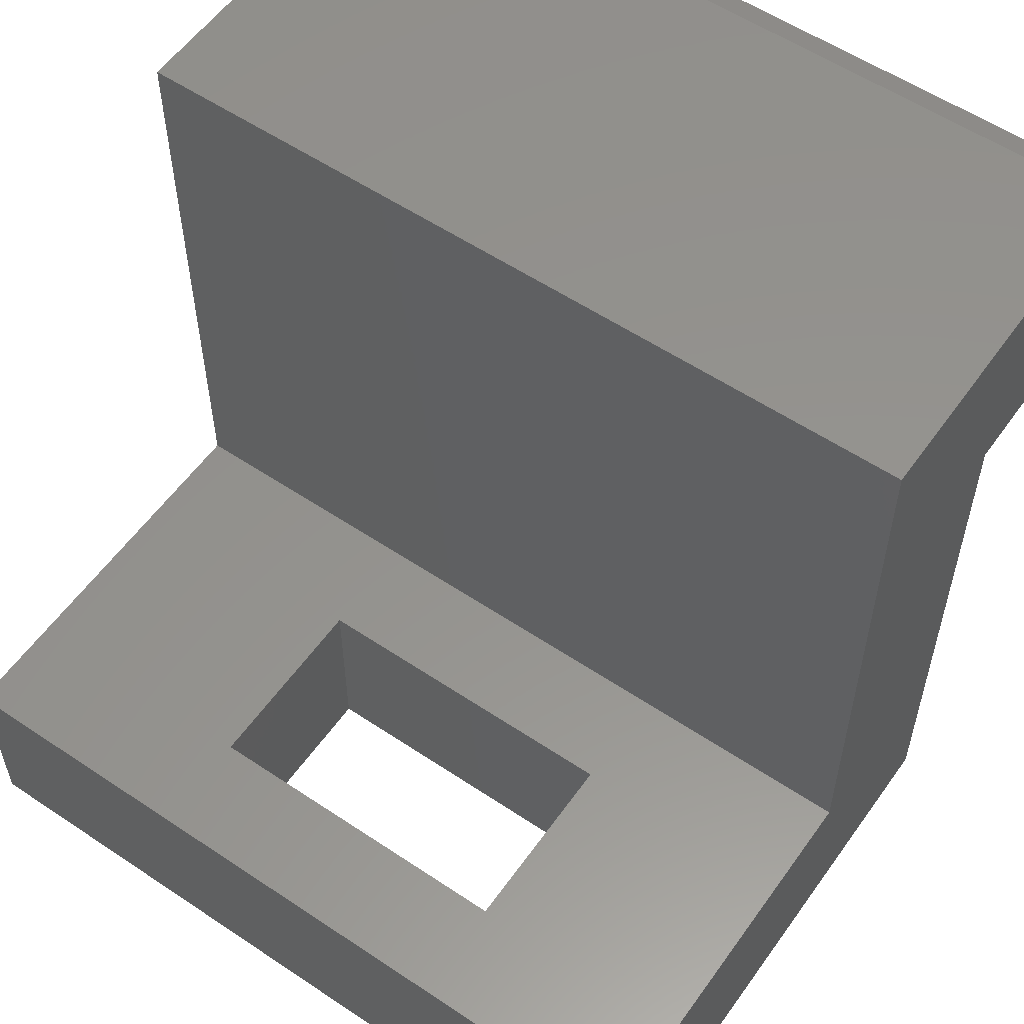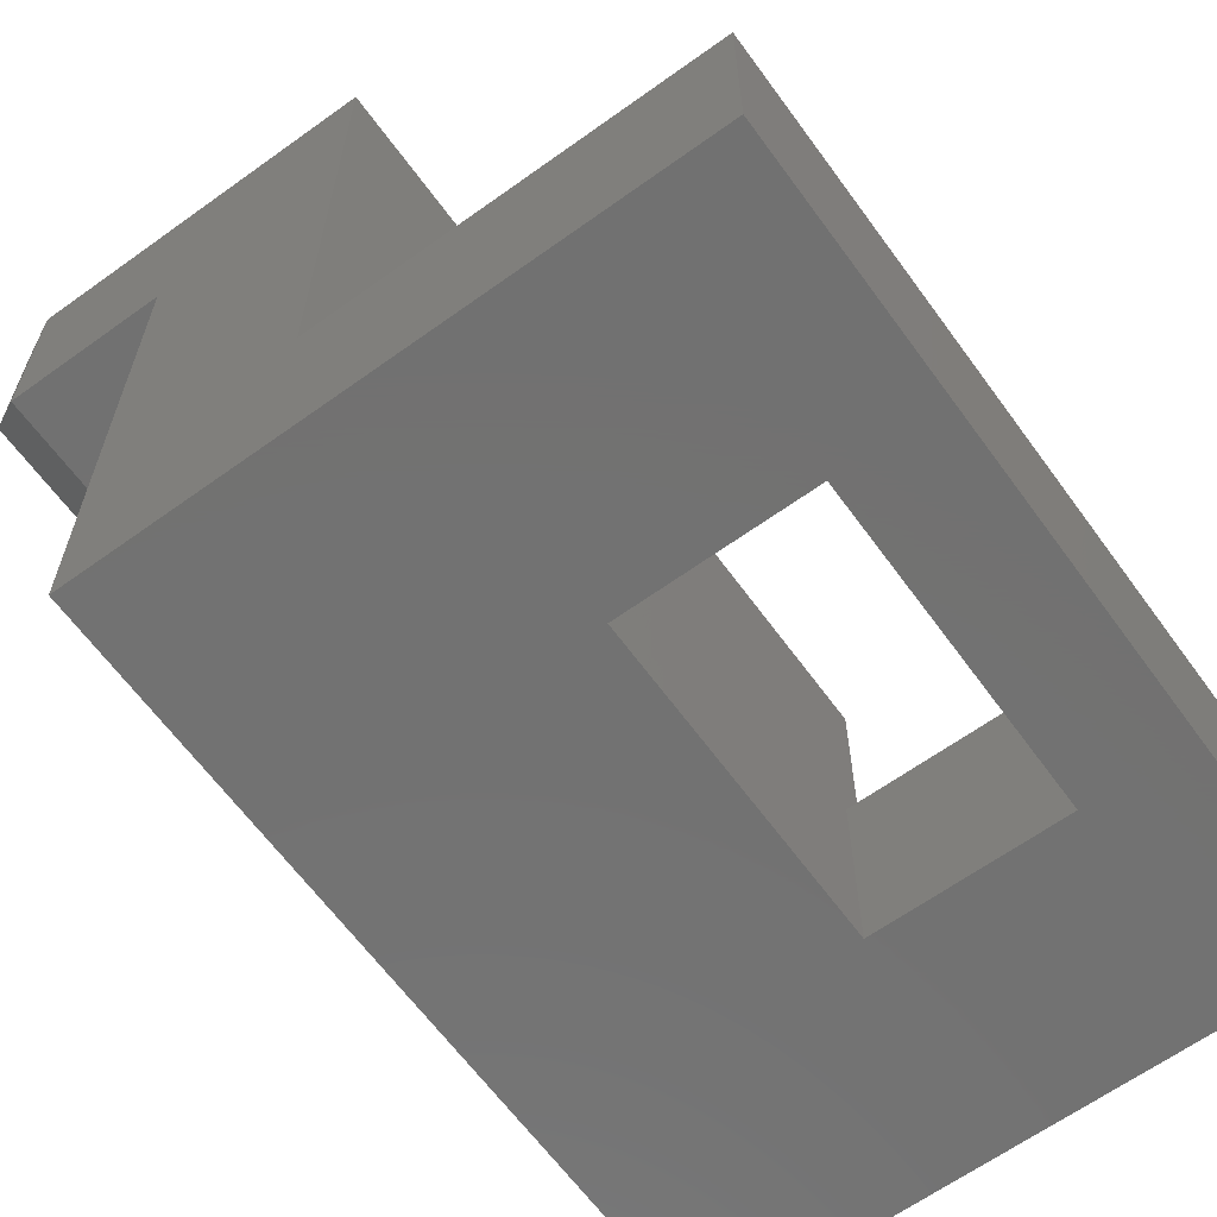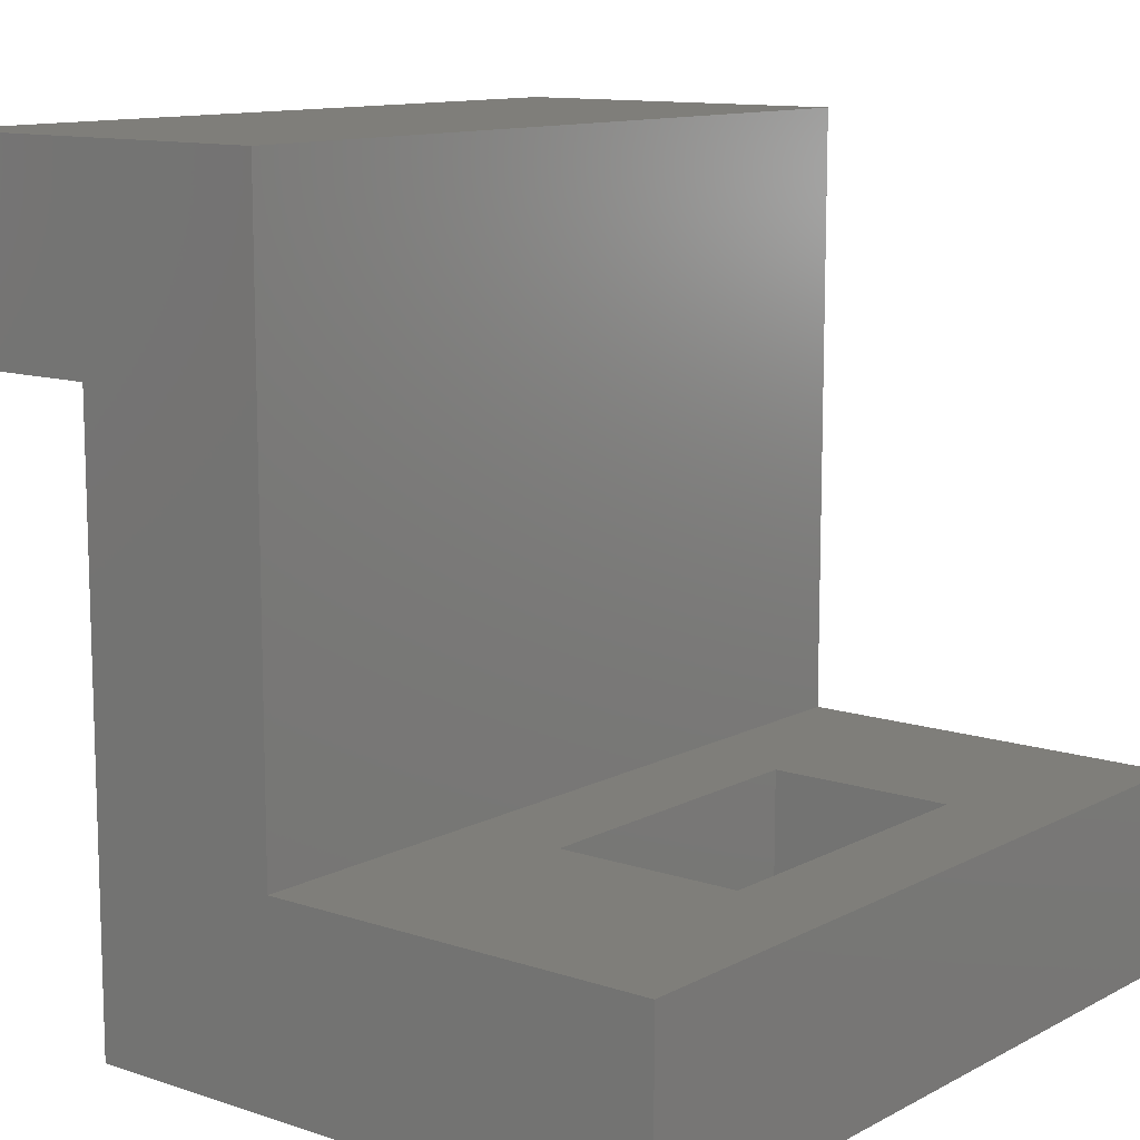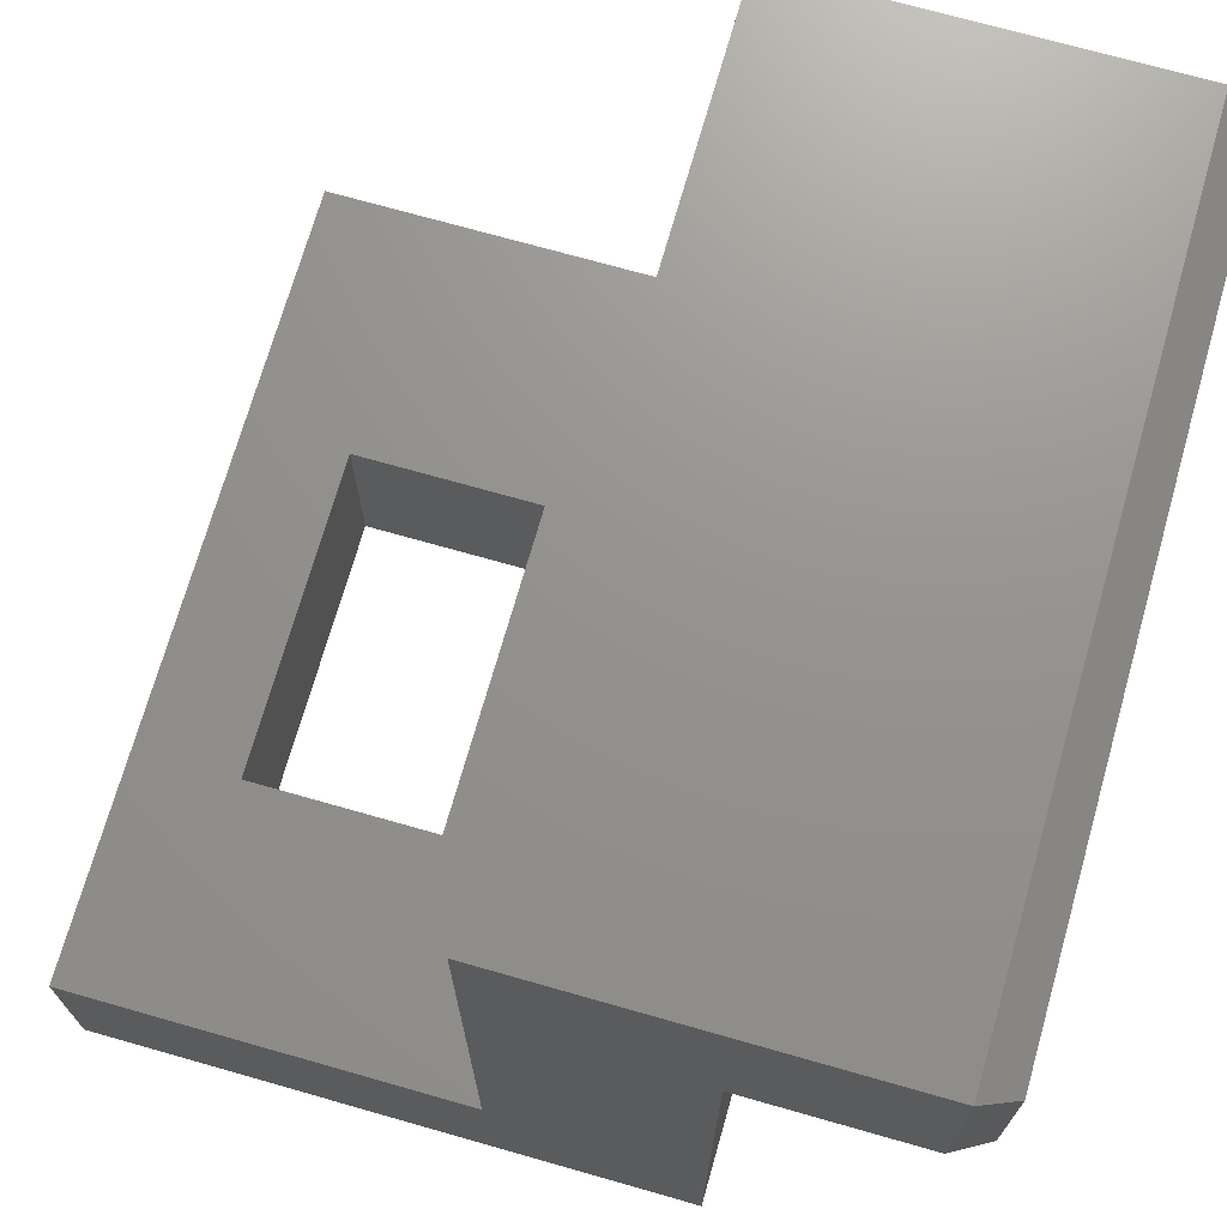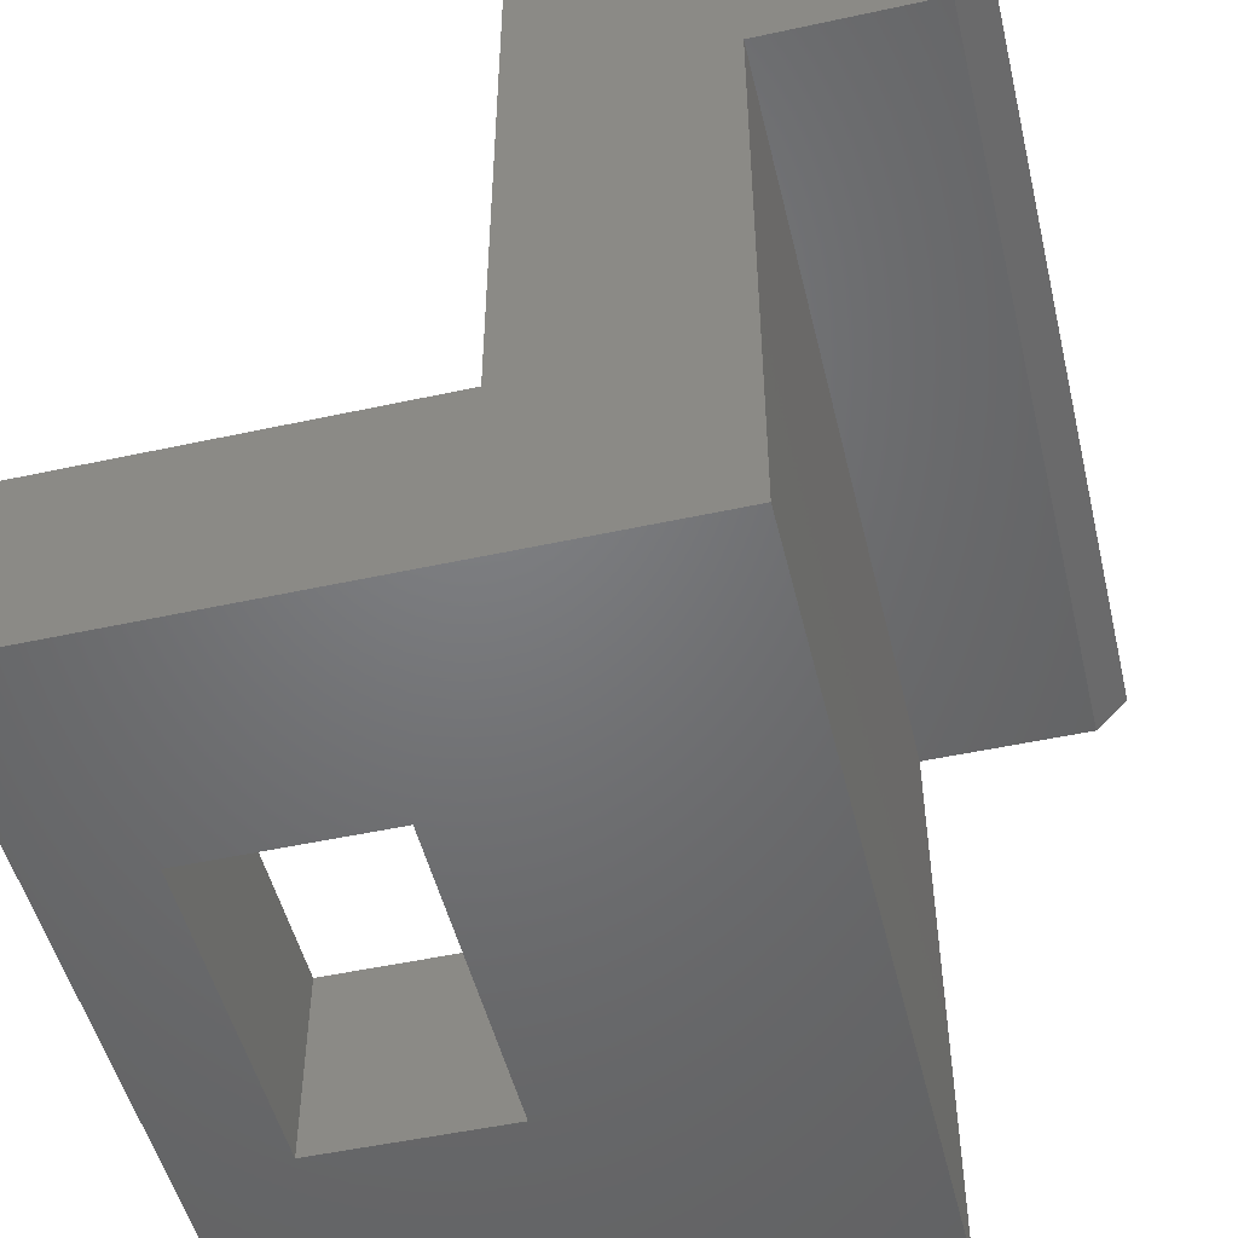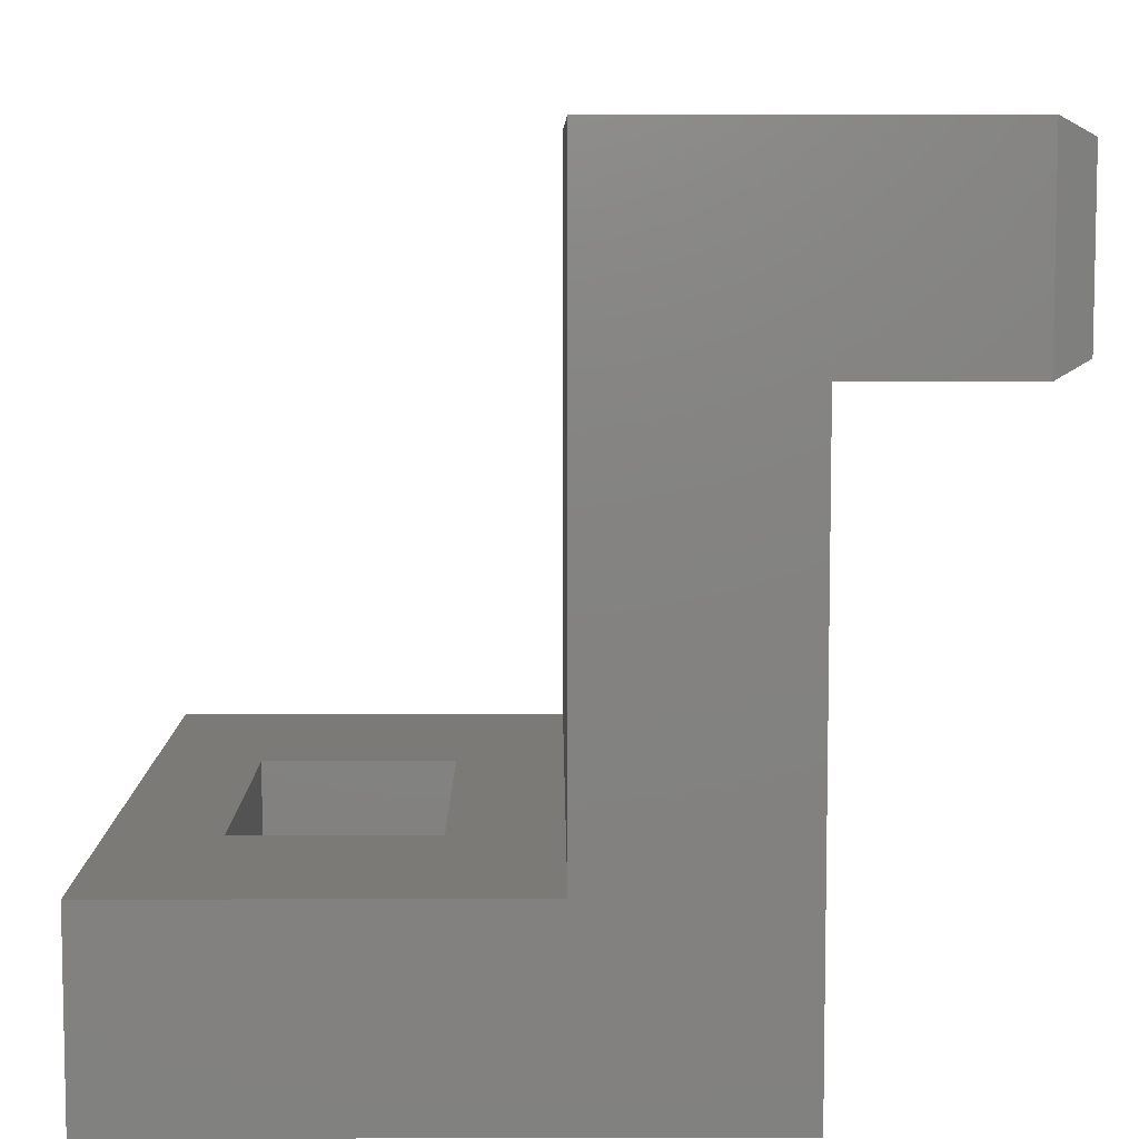
<metadata>
{"format":"stl","ext":"stl","renderer":"f3d","projection":"perspective","resolution":1024,"background":"white","views":[{"elev":56.5,"azim":125.0,"up":"+Z"},{"elev":-63.8,"azim":36.0,"up":"+Z"},{"elev":11.6,"azim":38.7,"up":"+Z"},{"elev":71.4,"azim":-164.1,"up":"+Z"},{"elev":-50.0,"azim":-166.5,"up":"+Z"},{"elev":7.6,"azim":179.6,"up":"+Z"}]}
</metadata>
<code>
# stl→obj: 28 verts, 56 faces
v -0.2734 -0.5156 -0.1602
v -0.09704 -0.5156 -0.1602
v -0.2734 -0.5156 -0.3418
v -0.09704 -0.5156 -0.3418
v -0.09704 -0.2109 -0.3418
v -0.09704 -0.2109 -0.1602
v -0.2734 -0.2109 -0.1602
v -0.2734 -0.2109 -0.3418
v -3.432e-17 5.215e-17 -0.3418
v -0.5605 -1.008e-17 -0.3418
v -0.5605 -0.75 -0.3418
v 7.67e-17 -0.75 -0.3418
v -0.3711 2.104e-17 -0.1602
v -2.32e-17 6.223e-17 -0.1602
v 8.782e-17 -0.75 -0.1602
v -0.3711 -0.75 -0.1602
v -0.5605 -0.75 0.2188
v -0.3711 -0.75 0.4082
v -0.7188 -0.75 0.4082
v -0.7188 -0.75 0.2188
v -0.5605 2.104e-17 0.2188
v -0.7188 3.469e-18 0.2188
v -0.7188 6.95e-17 0.4082
v -0.3711 5.259e-17 0.4082
v -0.75 -0.01562 0.3926
v -0.75 -0.01562 0.2344
v -0.75 -0.7344 0.3926
v -0.75 -0.7344 0.2344
f 1 2 3
f 3 2 4
f 4 2 5
f 5 2 6
f 6 7 5
f 5 7 8
f 8 7 3
f 3 7 1
f 9 5 10
f 10 5 8
f 10 8 11
f 11 8 3
f 11 3 12
f 12 3 4
f 12 4 9
f 9 4 5
f 13 7 14
f 14 7 6
f 14 6 15
f 15 6 2
f 15 2 16
f 16 2 1
f 16 1 13
f 13 1 7
f 17 11 16
f 17 16 18
f 17 18 19
f 17 19 20
f 11 12 16
f 16 12 15
f 21 22 23
f 21 23 24
f 21 24 13
f 21 13 10
f 10 13 9
f 9 13 14
f 25 26 27
f 27 26 28
f 24 23 18
f 18 23 19
f 22 21 20
f 20 21 17
f 19 23 27
f 27 23 25
f 22 26 23
f 23 26 25
f 22 20 26
f 26 20 28
f 20 19 28
f 28 19 27
f 13 24 16
f 16 24 18
f 9 14 12
f 12 14 15
f 21 10 17
f 17 10 11

</code>
